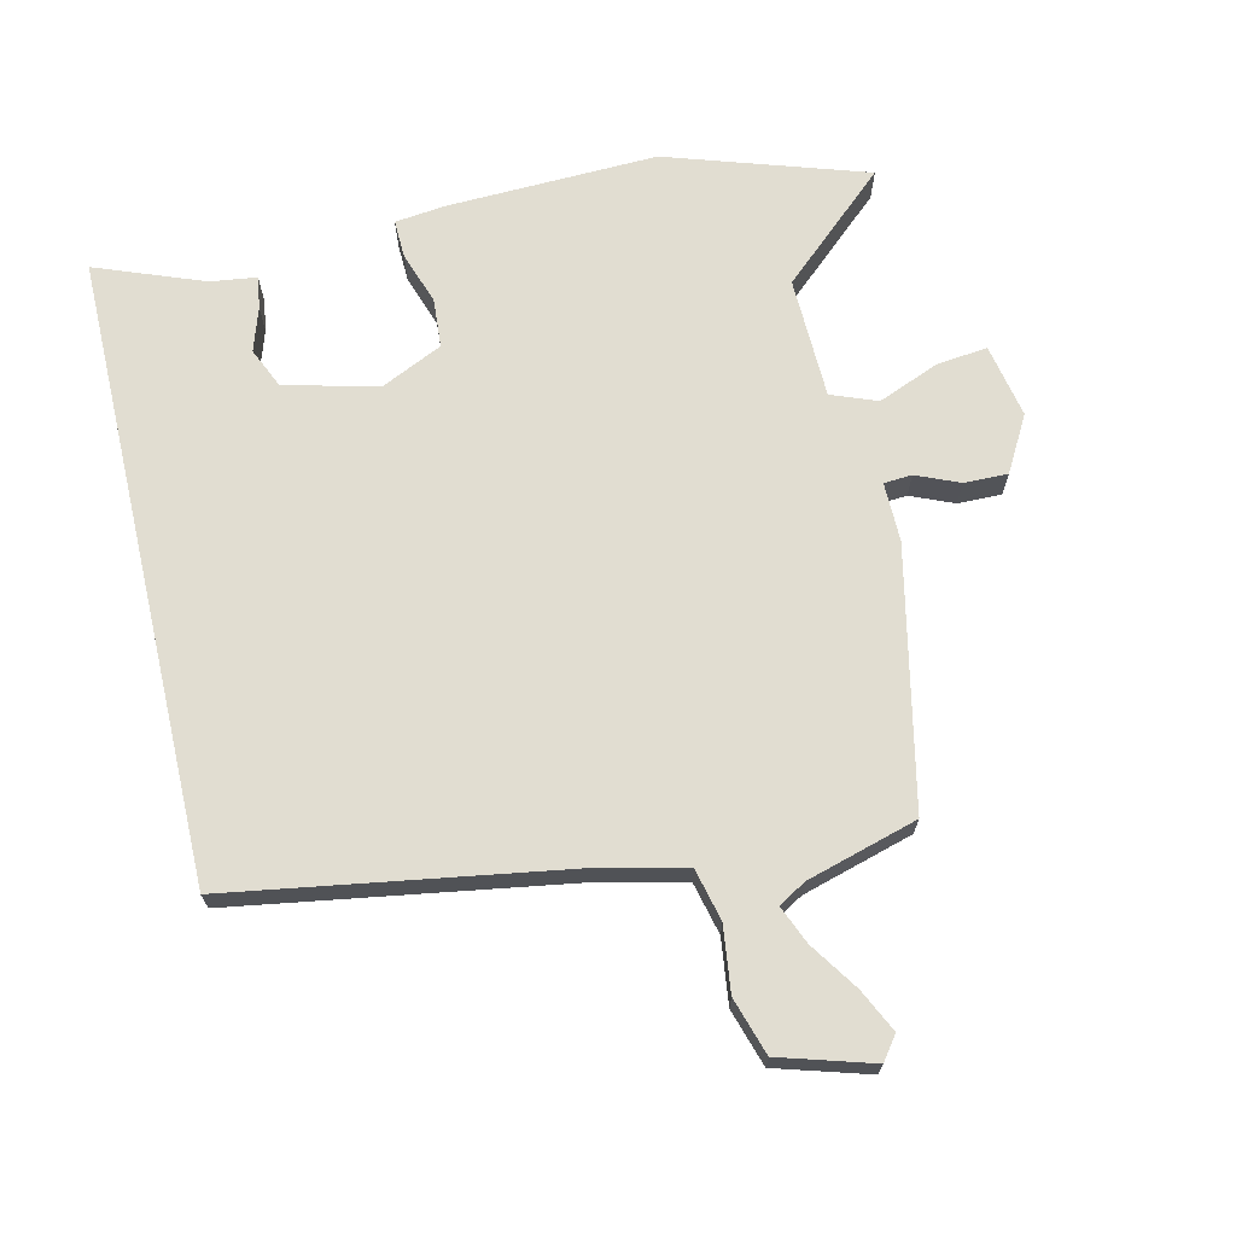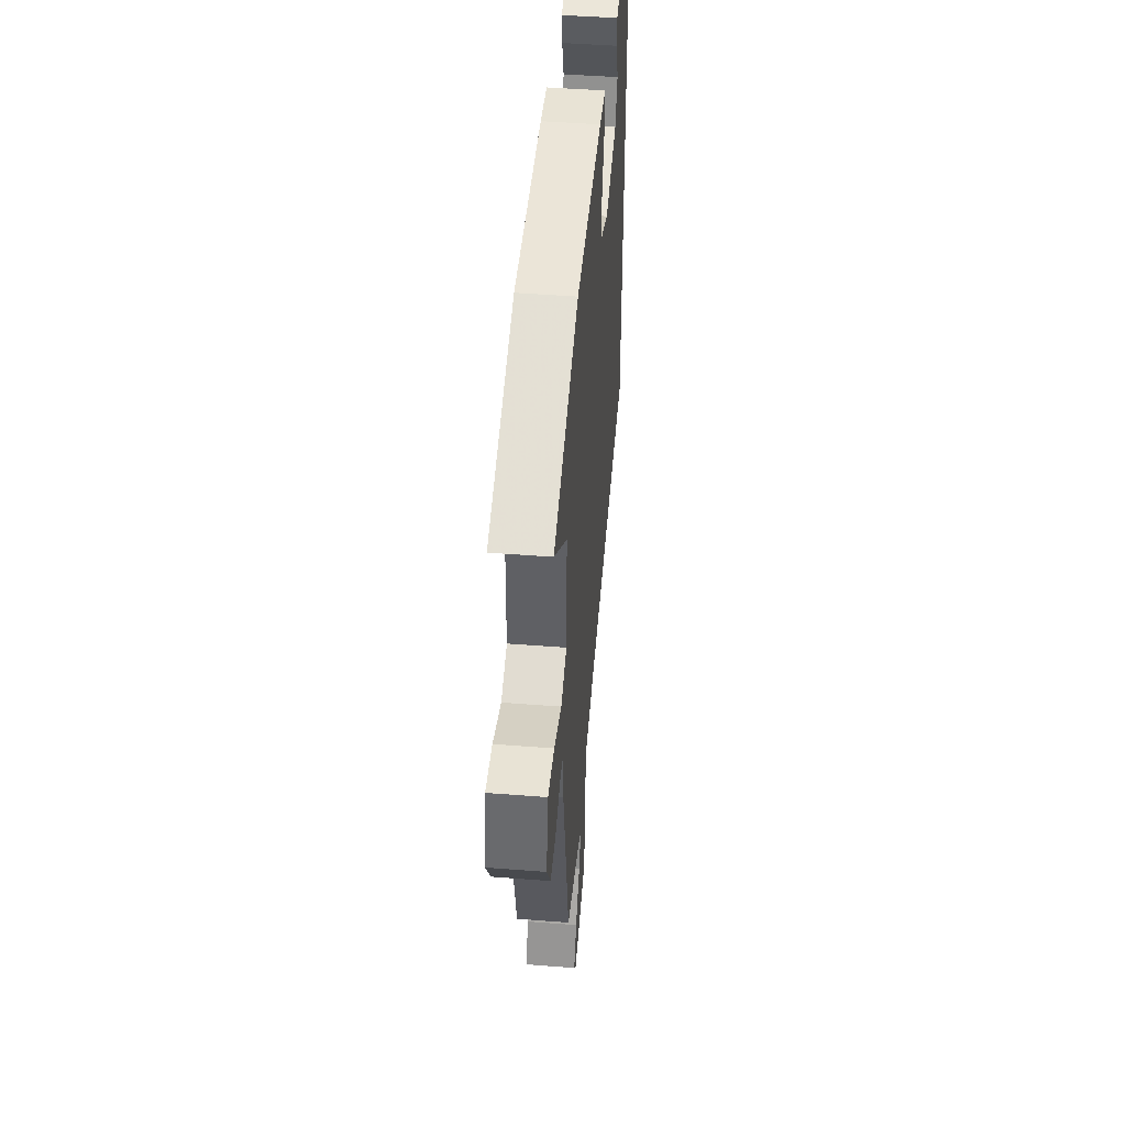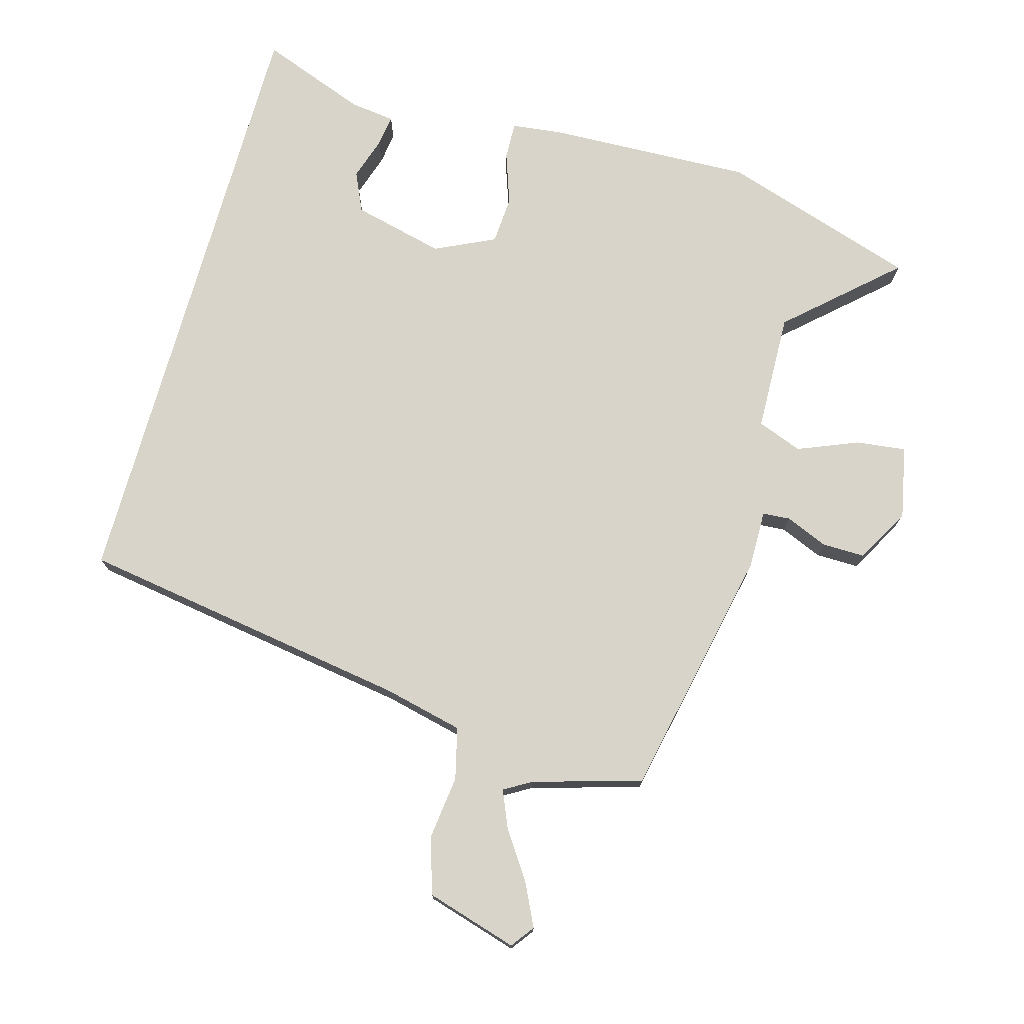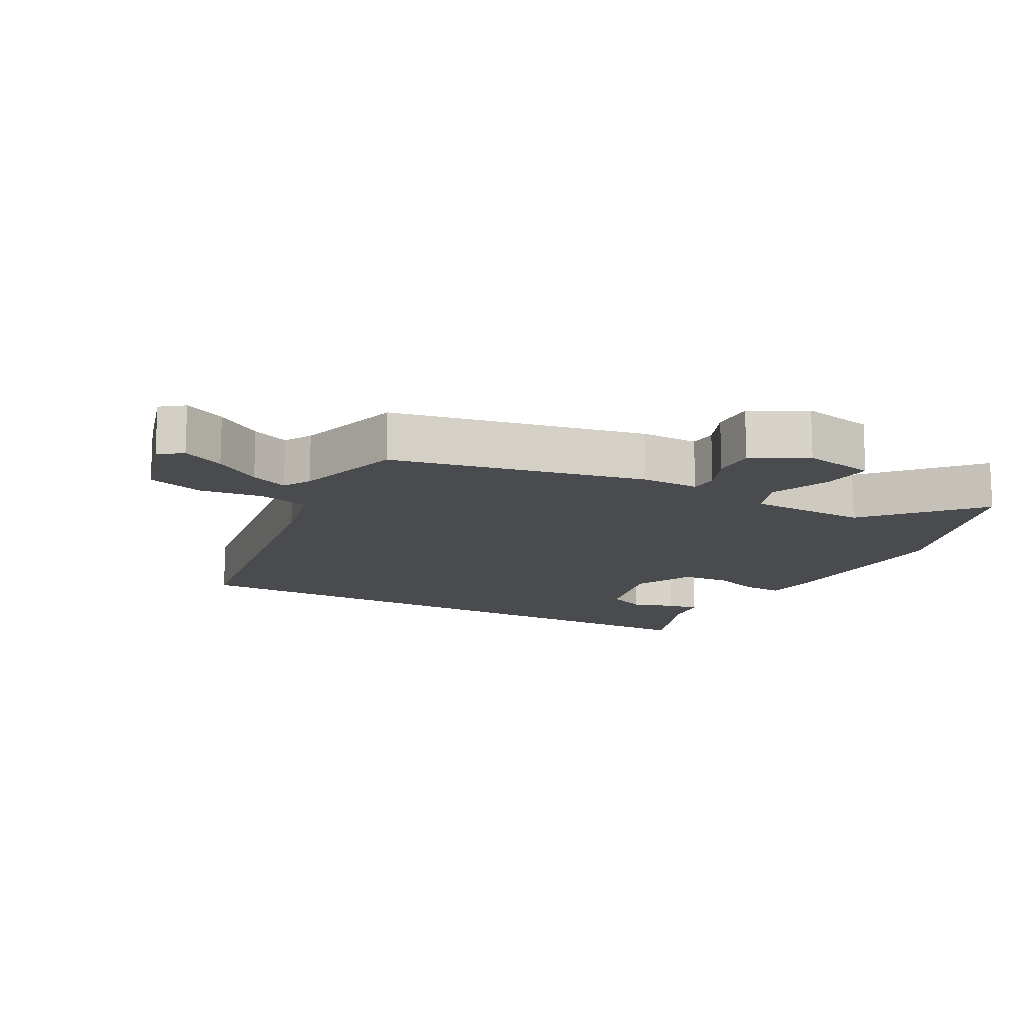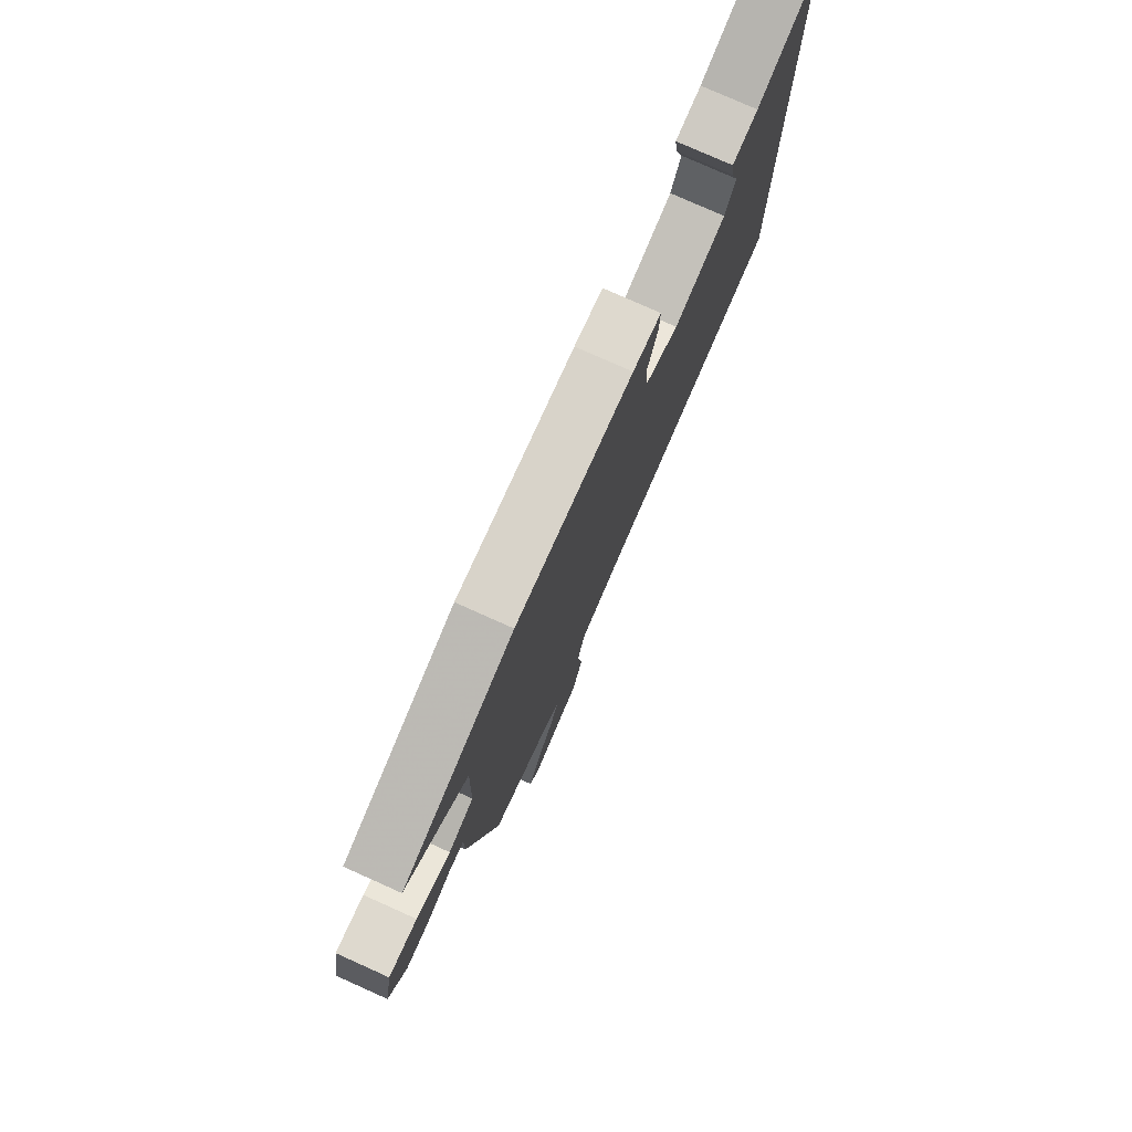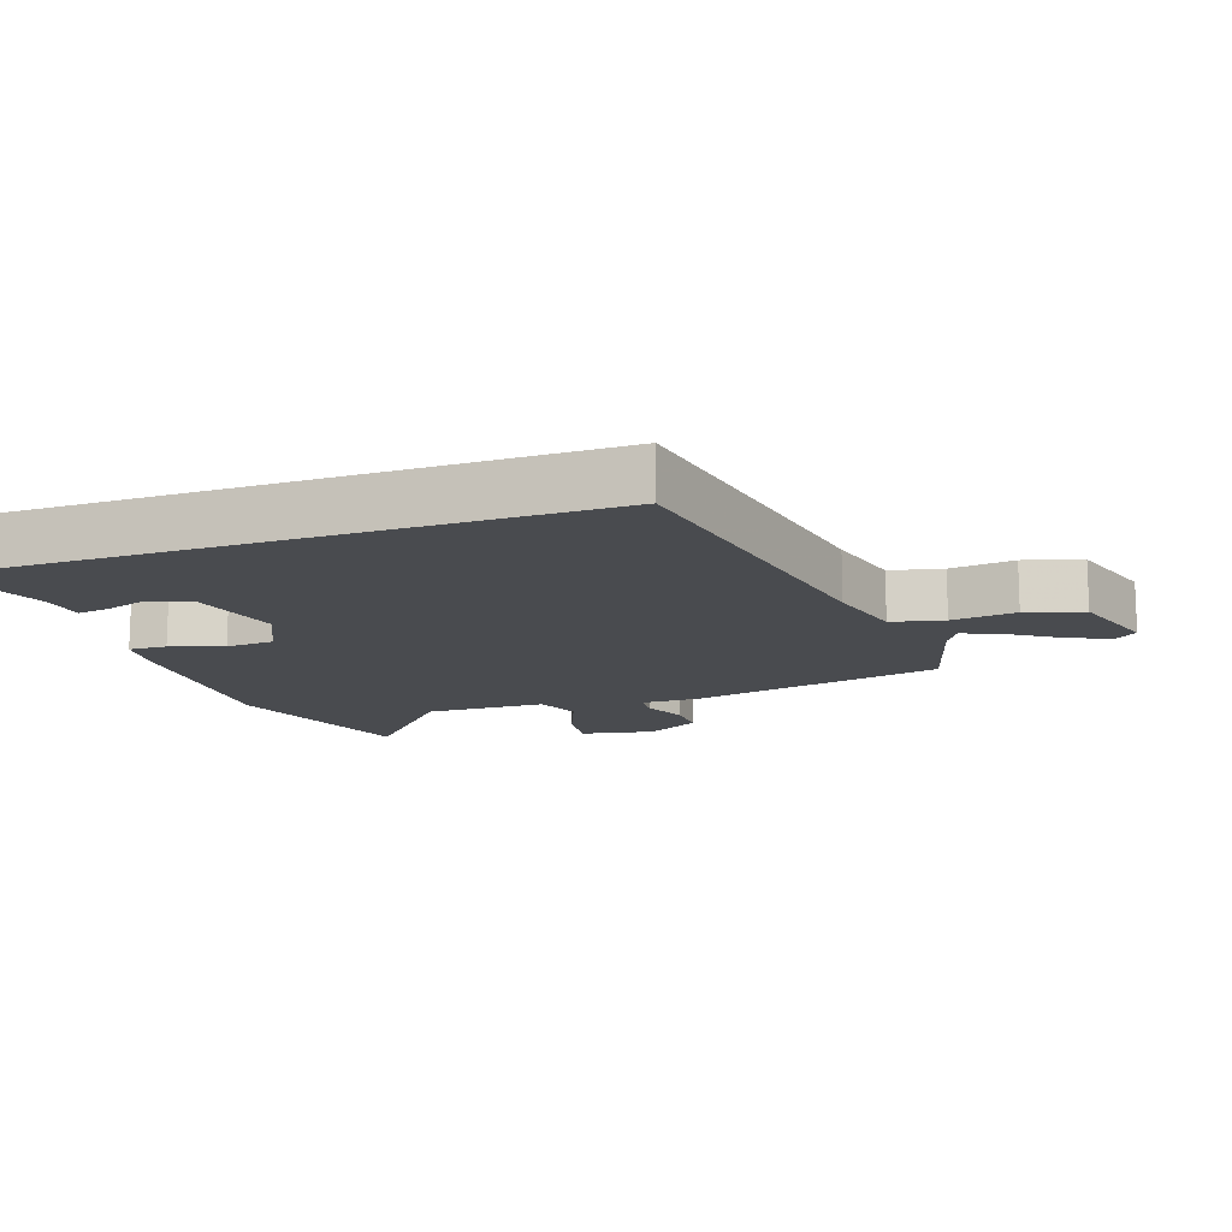
<metadata>
{"format":"obj","ext":"obj","renderer":"f3d","projection":"perspective","resolution":1024,"background":"white","views":[{"elev":68.9,"azim":167.0,"up":"+Y"},{"elev":47.7,"azim":-85.0,"up":"+Z"},{"elev":74.8,"azim":-164.4,"up":"+Y"},{"elev":-13.8,"azim":-118.4,"up":"+Y"},{"elev":78.1,"azim":-65.9,"up":"+Z"},{"elev":-13.8,"azim":109.5,"up":"+Y"}]}
</metadata>
<code>
v -0.621 0.07 0.461
v -0.324 0.07 0.557
v -0.011 0.07 0.546
v 0.065 0.07 0.537
v 0.063 0.07 0.48
v 0.036 0.07 0.402
v 0.041 0.07 0.329
v 0.132 0.07 0.286
v 0.271 0.07 0.32
v 0.298 0.07 0.38
v 0.277 0.07 0.445
v 0.27 0.07 0.493
v 0.339 0.07 0.502
v 0.5 0.07 0.563
v 0.5 0.07 -0.373
v -0.006 0.07 -0.453
v -0.126 0.07 -0.481
v -0.145 0.07 -0.559
v -0.133 0.07 -0.656
v -0.16 0.07 -0.741
v -0.298 0.07 -0.782
v -0.324 0.07 -0.747
v -0.293 0.07 -0.683
v -0.245 0.07 -0.612
v -0.221 0.07 -0.555
v -0.262 0.07 -0.531
v -0.427 0.07 -0.483
v -0.507 0.07 -0.1
v -0.506 0.07 -0.012
v -0.548 0.07 -0.009
v -0.612 0.07 -0.036
v -0.677 0.07 -0.037
v -0.723 0.07 0.045
v -0.701 0.07 0.155
v -0.625 0.07 0.146
v -0.534 0.07 0.109
v -0.466 0.07 0.135
v -0.461 0.07 0.316
v -0.621 0 0.461
v -0.324 0 0.557
v -0.011 0 0.546
v 0.065 0 0.537
v 0.063 0 0.48
v 0.036 0 0.402
v 0.041 0 0.329
v 0.132 0 0.286
v 0.271 0 0.32
v 0.298 0 0.38
v 0.277 0 0.445
v 0.27 0 0.493
v 0.339 0 0.502
v 0.5 0 0.563
v 0.5 0 -0.373
v -0.006 0 -0.453
v -0.126 0 -0.481
v -0.145 0 -0.559
v -0.133 0 -0.656
v -0.16 0 -0.741
v -0.298 0 -0.782
v -0.324 0 -0.747
v -0.293 0 -0.683
v -0.245 0 -0.612
v -0.221 0 -0.555
v -0.262 0 -0.531
v -0.427 0 -0.483
v -0.507 0 -0.1
v -0.506 0 -0.012
v -0.548 0 -0.009
v -0.612 0 -0.036
v -0.677 0 -0.037
v -0.723 0 0.045
v -0.701 0 0.155
v -0.625 0 0.146
v -0.534 0 0.109
v -0.466 0 0.135
v -0.461 0 0.316
f 34 35 36
f 33 34 36
f 32 33 36
f 31 32 36
f 30 31 36
f 29 30 36 37
f 28 29 37
f 27 28 37
f 26 27 37
f 25 26 37 38
f 22 23 24
f 21 22 24
f 20 21 24
f 19 20 24
f 18 19 24
f 17 18 24 25
f 14 15 16
f 14 16 17
f 10 11 12 13
f 10 13 14
f 9 10 14
f 4 5 6
f 3 4 6
f 2 3 6
f 1 2 6
f 38 1 6
f 38 6 7
f 25 38 7 8
f 9 14 17 25
f 8 9 25
f 74 73 72
f 74 72 71
f 74 71 70
f 74 70 69
f 74 69 68
f 75 74 68 67
f 75 67 66
f 75 66 65
f 75 65 64
f 76 75 64 63
f 62 61 60
f 62 60 59
f 62 59 58
f 62 58 57
f 62 57 56
f 63 62 56 55
f 54 53 52
f 55 54 52
f 51 50 49 48
f 52 51 48
f 52 48 47
f 44 43 42
f 44 42 41
f 44 41 40
f 44 40 39
f 44 39 76
f 45 44 76
f 46 45 76 63
f 63 55 52 47
f 63 47 46
f 1 39 40 2
f 2 40 41 3
f 3 41 42 4
f 4 42 43 5
f 5 43 44 6
f 6 44 45 7
f 7 45 46 8
f 8 46 47 9
f 9 47 48 10
f 10 48 49 11
f 11 49 50 12
f 12 50 51 13
f 13 51 52 14
f 14 52 53 15
f 15 53 54 16
f 16 54 55 17
f 17 55 56 18
f 18 56 57 19
f 19 57 58 20
f 20 58 59 21
f 21 59 60 22
f 22 60 61 23
f 23 61 62 24
f 24 62 63 25
f 25 63 64 26
f 26 64 65 27
f 27 65 66 28
f 28 66 67 29
f 29 67 68 30
f 30 68 69 31
f 31 69 70 32
f 32 70 71 33
f 33 71 72 34
f 34 72 73 35
f 35 73 74 36
f 36 74 75 37
f 37 75 76 38
f 38 76 39 1

</code>
